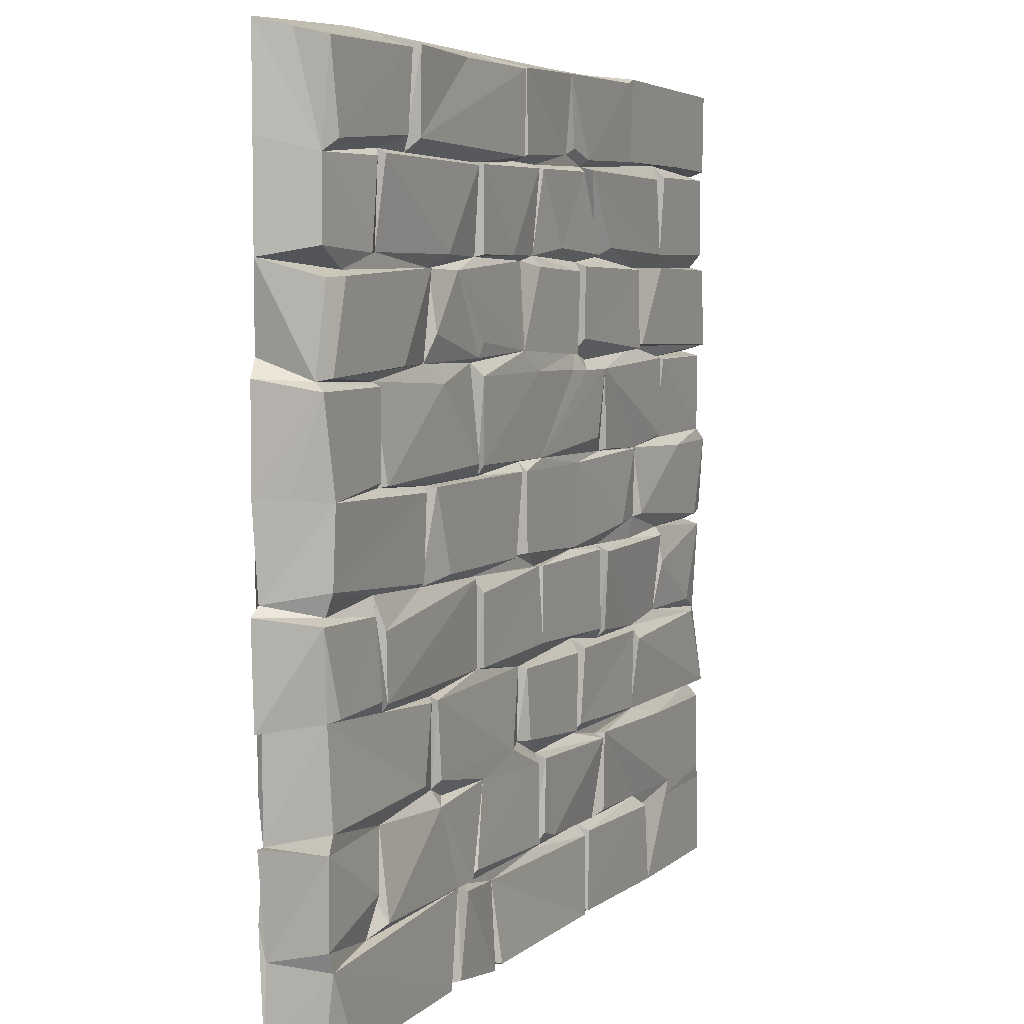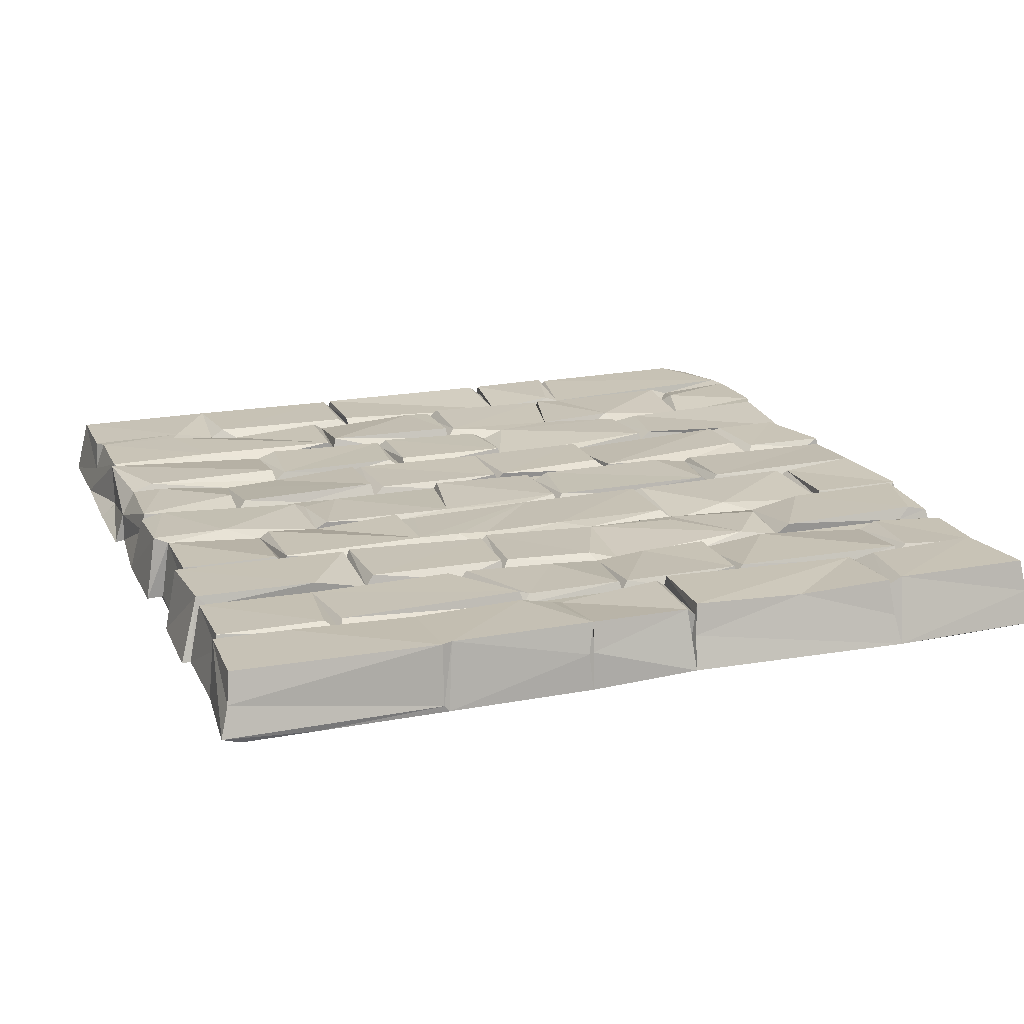
<metadata>
{"format":"obj","ext":"obj","renderer":"f3d","projection":"perspective","resolution":1024,"background":"white","views":[{"elev":5.8,"azim":-65.0,"up":"+Y"},{"elev":19.1,"azim":160.1,"up":"+Z"}]}
</metadata>
<code>
v 3.134 4.488 0.2718
v 3.433 4.036 0.2638
v 3.396 2.213 0.2697
v 1.364 0.09903 0.2725
v 0.9507 5.052 0.2641
v 1.534 5.027 0.2389
v 2.214 5.014 0.2649
v 2.197 4.534 0.2649
v 0.01067 5.028 0.2617
v 0.08641 4.547 0.2647
v 0.9678 4.583 0.2492
v 0.8042 4.593 0.263
v 1.054 3.928 0.2647
v 3.051 3.929 0.2645
v 3.873 3.904 0.2639
v 4.967 3.894 0.2648
v 3.041 3.508 0.2643
v 0.7511 3.435 0.2653
v 0.01314 3.405 0.2646
v 4.997 3.412 0.2658
v 3.937 3.447 0.265
v 0.01959 2.806 0.2685
v 4.549 2.782 0.2666
v 3.984 2.39 0.2456
v 4.863 2.309 0.2624
v 0.0245 2.369 0.248
v 5.008 2.326 0.2348
v 5.008 1.188 0.2639
v 2.491 1.111 0.2648
v 3.342 1.081 0.2658
v 2.495 0.6742 0.2572
v 2.645 0.6279 0.2516
v 4.225 4.463 0.2409
v 3.344 3.983 0.1969
v 4.285 3.998 0.2384
v 3.922 3.915 0.1964
v 4.242 3.916 0.2664
v 0.1444 3.892 0.2654
v 5.067 3.386 -0.1257
v 3.892 3.423 0.2658
v 5.011 2.79 0.265
v 4.286 2.223 0.255
v 2.406 0.6274 0.2635
v 1.604 0.6523 0.2558
v 0.8527 5.03 0.2647
v 5.02 5.014 0.2472
v 2.971 4.609 0.2249
v 2.27 4.548 0.2479
v 4.564 4.55 0.2475
v 5.003 4.534 0.2477
v 3.81 4.56 0.2297
v 2.903 4.572 0.2008
v 3.148 4.547 0.2403
v 2.473 4.499 0.1964
v 0.5056 4.479 0.2477
v 2.432 4.477 0.247
v 2.486 4.477 0.248
v 4.337 4.48 0.2467
v 4.97 4.477 0.2469
v 0.5936 4.495 0.2479
v 0.4607 4.003 0.2389
v 1.711 4.477 0.247
v 1.696 3.983 0.1968
v 0.5689 4.007 0.1936
v 2.117 3.993 0.2324
v 1.711 3.997 0.2479
v 3.3 3.996 0.2482
v 4.969 3.997 0.2479
v 2.759 4.033 0.2404
v 2.429 3.991 0.2047
v 1.292 3.997 0.2476
v 1.723 3.526 0.2417
v 2.998 3.899 0.2528
v 0.009415 3.886 0.2289
v 1.394 3.913 0.2476
v 1.146 3.587 0.2479
v 1.682 3.442 0.2292
v 2.258 3.462 0.2343
v 2.973 3.416 0.2484
v 0.5217 3.341 0.2479
v 4.343 3.339 0.2445
v 4.276 3.349 0.2479
v 1.242 3.324 0.242
v 1.711 3.342 0.2478
v 4.281 2.867 0.2479
v 1.652 2.873 0.247
v 0.522 2.863 0.2473
v 0.5944 2.839 0.2479
v 4.933 2.862 0.2473
v 3.403 2.834 0.2479
v 1.711 2.862 0.2468
v 3.944 2.805 0.2025
v 2.205 2.79 0.2471
v 2.262 2.784 0.2473
v 1.302 2.315 0.248
v 2.138 2.311 0.2415
v 3.028 2.778 0.2256
v 1.026 2.295 0.2298
v 1.148 2.789 0.2453
v 2.943 2.288 0.2473
v 2.225 2.313 0.1955
v 2.285 2.321 0.2426
v 4.345 2.271 0.1944
v 4.991 2.258 0.1322
v 0.4781 2.196 0.2372
v 1.711 2.165 0.2479
v 2.431 2.23 0.246
v 2.493 2.224 0.241
v 3.313 2.233 0.247
v 1.711 1.754 0.2473
v 3.34 1.75 0.2456
v 4.344 2.05 0.245
v 0.09434 1.738 0.2454
v -0.05187 2.211 0.2377
v 2.487 1.78 0.2479
v 3.941 1.686 0.1937
v 4.77 1.756 0.2474
v 0.5244 1.756 0.2479
v 4.946 1.684 0.219
v 3.398 1.735 0.2475
v 0.02099 1.725 0.2108
v 1.065 1.664 0.2505
v 2.259 1.676 0.1964
v 2.269 1.665 0.2474
v 2.991 1.651 0.2468
v 2.09 1.231 0.2447
v 1.145 1.665 0.2478
v 3.948 1.605 0.2471
v 2.236 1.248 0.1978
v 2.983 1.187 0.2465
v 3.832 1.187 0.2472
v 1.195 1.232 0.2427
v 3.943 1.159 0.1968
v 2.326 1.243 0.2434
v 0.9988 1.232 0.2464
v 3.057 1.215 0.2389
v 2.485 1.138 0.1946
v 0.5836 1.107 0.1929
v 4.291 1.079 0.2479
v 1.565 0.6037 0.2476
v 0.493 0.777 0.2412
v 0.5861 0.6036 0.2476
v 3.386 0.6262 0.2477
v 3.978 0.5917 0.1967
v -0.03651 0.602 0.2427
v 1.566 0.5784 0.1964
v 4.459 0.6041 0.2479
v 1.48 0.5645 0.2603
v 3.166 0.5417 0.2456
v 4.065 0.5173 0.2479
v 1.399 0.5968 0.2361
v 1.3 0.05609 0.2477
v 1.9 0.5202 0.1966
v 4.411 0.5208 0.2474
v 5.011 0.5256 0.2399
v 3.104 0.04185 0.2479
v -0.001884 0.4954 0.2479
v 4.119 0.03358 0.2478
v 3.155 0.05524 0.2477
v 0.2274 0.02329 0.2473
v 0.008759 0.000578 0.1859
v 5.011 0.04223 0.2479
v 0.9352 4.999 0.2033
v 1.651 4.469 0.2479
v 2.459 3.927 0.2403
v 2.282 3.961 0.1965
v 3.121 3.318 0.2436
v 3.302 2.912 0.2393
v 3.397 2.821 0.2026
v 3.691 2.359 0.2402
v 0.04437 2.242 0.1941
v 3.911 2.376 0.2146
v 0.5834 2.107 0.2405
v 1.639 2.25 0.2345
v 0.5942 1.733 0.2411
v 4.301 1.743 0.1958
v 1.707 1.742 0.2023
v 3.872 1.667 0.2431
v 3.039 1.156 0.1928
v 1.703 1.135 0.2408
v 2.422 1.092 0.2499
v 1.183 1.086 0.2474
v 1.861 0.01939 0.2414
v 2.222 5.013 0.1953
v 0.8863 4.509 0.1953
v 1.696 4.486 0.1966
v -0.004936 4.039 0.2177
v 3.922 3.434 0.1964
v 3.387 3.316 0.2477
v 2.491 2.845 0.2338
v 3.868 2.806 0.2443
v 1.05 2.272 0.1963
v 2.957 2.269 0.2056
v 0.6191 1.683 0.1957
v 3.098 1.664 0.2479
v 3.401 1.104 0.2477
v 0.5518 0.7185 0.1833
v 3.1 0.5938 0.1966
v 3.105 0.5243 0.245
v 4.152 0.5118 0.1928
v -0.01518 5.072 0.07326
v 0.004257 4.481 0.2141
v 3.048 3.954 0.1963
v 3.202 3.376 0.1886
v 2.432 3.342 0.2479
v -0.08726 2.302 -0.103
v 4.975 2.23 0.2424
v 1.147 1.682 0.1954
v 4.9 1.173 0.2025
v 4.977 1.08 0.2423
v 0.438 0.5434 0.1905
v 1.864 -0.03229 0.0494
v 3.803 5.055 0.2477
v 3.069 4.478 0.2458
v 0.2259 3.921 0.1937
v 0.5255 3.366 0.1968
v 1.028 2.771 0.2456
v 1.644 2.257 0.1979
v 2.877 5.029 0.2478
v 0.5861 4.52 0.1967
v 2.199 4.509 0.1963
v 3.112 4.509 0.1967
v 1.139 3.925 0.2027
v 3.033 3.433 0.2032
v 4.941 3.37 0.1334
v -0.05518 3.341 0.2479
v 4.932 3.341 0.2479
v 3.882 2.242 0.202
v 3.009 1.732 0.1894
v 3.316 0.5884 0.2002
v 3.11 0.07828 0.2031
v 4.256 4.549 0.1959
v 1.649 3.416 0.1931
v 4.293 3.356 0.1955
v 1.079 3.433 0.2023
v 0.004044 3.387 0.1703
v 4.328 2.839 0.1964
v 0.5734 2.828 0.1963
v 2.259 2.839 0.1969
v 1.088 2.797 0.1941
v 0.5356 2.293 0.1912
v 3.385 2.255 0.1912
v 4.974 0.6048 0.2479
v 1.936 0.04186 0.2479
v 1.866 0.0684 0.1943
v 3.136 0.01394 0.06424
v 4.976 4.499 0.1642
v 4.9 3.913 0.203
v -0.07697 2.817 0.06422
v 1.724 2.801 0.2003
v 2.473 2.224 0.1968
v 3.404 1.683 0.1959
v -0.1479 2.247 -0.1128
v 4.817 1.67 0.2615
v 1.148 1.182 0.2028
v 1.293 1.121 0.1888
v 3.359 1.101 0.1964
v 2.463 0.5808 0.1929
v 1.35 0.0789 0.202
v 4.161 -0.001522 0.06429
v -0.08382 3.982 -0.1128
v 0.9258 5.099 0.04912
v -0.1234 1.67 -0.113
v 2.233 5.056 0.08034
v 4.997 1.144 -0.03676
v -0.03502 1.086 0.2478
v 5.034 1.712 0.07237
v -0.03945 1.096 -0.1204
v 0.00412 1.186 0.2495
v 5.034 3.98 -0.1141
v 2.917 5.071 0.06425
v 5.032 0.5661 0.06425
v 5.042 5.057 0.06428
v 3.74 5.029 0.2478
v -0.0368 0.5159 -0.1123
v 3.117 -0.001522 0.04108
v 2.244 5.017 0.05505
v 5.084 2.259 -0.1209
v 4.948 1.143 -0.005985
v 2.891 5.071 0.07243
v 3.81 5.097 -0.1132
v -0.1075 1.099 -0.113
v 2.278 5.025 0.2421
v -0.04863 1.705 -0.1148
v 4.99 1.127 -0.03639
v 1.32 0.0142 0.07173
v -0.05334 -0.07945 -0.1126
v -0.08382 4.56 -0.1126
v 5.095 1.116 -0.1261
v 5.094 5.108 -0.1126
v 5.094 1.693 -0.1271
v -0.1273 2.824 -0.1141
v 4.983 2.844 -0.1201
v -0.1254 3.402 -0.1131
v -0.03963 2.893 -0.1518
v -0.05824 0.01386 -0.1129
v -0.06378 5.122 -0.1257
v -0.01158 3.501 -0.1547
v 5.082 2.837 -0.1257
v 3.777 5.094 -0.1517
v 4.985 5.093 -0.1512
v 5.037 4.535 -0.1139
v 4.975 2.644 -0.1547
v 5.035 1.703 -0.113
v 4.984 0.9319 -0.1516
v 5.083 0.5259 -0.1134
v 5.082 -0.05274 -0.1126
v 1.297 -0.01982 -0.1124
v 4.255 0.01546 -0.1547
v 4.45 -0.003455 -0.1518
v 4.985 -0.003934 -0.1517
v 4.196 -0.05274 -0.1126
v 0.6806 -0.05225 -0.1124
v 2.897 5.093 -0.1517
v 5.084 3.965 -0.1208
v 1.837 -0.0933 -0.1448
v 2.252 5.123 -0.1132
v 4.56 5.094 -0.1518
v 4.985 3.348 -0.1518
v -0.03956 0.7025 -0.1518
v 1.841 -0.01972 -0.1496
v 0.8948 5.151 -0.1257
v -0.02645 3.242 -0.1547
v -0.03963 3.132 -0.1518
v 0.499 5.084 -0.1546
v -0.02643 2.206 -0.1547
v 3.847 4.586 -0.1547
v 4.436 4.766 -0.1547
v 4.621 4.755 -0.1547
v 4.543 4.706 -0.1547
v 4.543 4.695 -0.1547
v 4.533 4.696 -0.1547
v 4.984 4.158 -0.1516
v 4.513 4.646 -0.1547
v 3.278 3.182 -0.1511
v -0.02643 3.003 -0.1547
v 2.483 2.814 -0.1576
v 3.483 2.635 -0.1547
v 1.618 2.31 -0.1547
v 0.8757 1.681 -0.1516
v 0.5093 2.255 -0.1547
v 1.338 1.884 -0.1529
v -0.02606 1.37 -0.1547
v 1.611 0.2853 -0.1547
v 3.13 -0.05274 -0.1128
v 2.935 3.327 0.2365
f 45 9 10
f 6 5 11
f 6 11 7
f 45 10 12
f 7 11 8
f 13 38 18
f 36 21 37
f 16 37 20
f 36 15 40
f 15 14 17
f 37 21 20
f 74 19 38
f 15 17 40
f 13 18 235
f 40 17 224
f 38 19 18
f 41 23 25
f 25 23 24
f 41 25 27
f 119 254 28
f 30 29 32
f 32 29 31
f 230 30 32
f 148 151 4
f 186 8 11
f 35 1 2
f 35 2 36
f 34 14 15
f 14 203 17
f 22 26 217
f 23 92 24
f 191 170 172
f 254 128 28
f 43 181 44
f 148 4 183
f 46 213 49
f 53 274 219
f 219 47 53
f 213 51 49
f 46 49 50
f 274 53 51
f 283 52 219
f 52 283 48
f 49 51 232
f 53 222 51
f 54 52 48
f 222 1 33
f 185 60 164
f 55 202 61
f 164 60 71
f 63 164 71
f 59 58 68
f 33 1 35
f 56 62 65
f 214 57 69
f 214 69 67
f 62 66 65
f 56 65 70
f 68 58 35
f 57 70 69
f 61 202 187
f 71 60 64
f 248 37 16
f 75 223 76
f 75 76 77
f 72 75 77
f 73 165 79
f 16 20 39
f 78 72 77
f 76 235 77
f 40 224 204
f 19 235 18
f 233 83 86
f 83 216 88
f 81 89 227
f 86 83 88
f 82 189 85
f 84 91 205
f 226 22 87
f 80 226 87
f 237 82 85
f 205 91 190
f 81 237 89
f 85 189 92
f 92 189 90
f 22 217 238
f 89 23 41
f 93 99 96
f 99 95 96
f 97 94 100
f 102 94 101
f 22 206 26
f 100 94 102
f 101 93 96
f 26 98 217
f 95 99 192
f 207 103 112
f 105 114 113
f 107 106 110
f 109 108 111
f 207 112 117
f 105 113 118
f 3 252 120
f 108 115 111
f 3 120 116
f 207 117 119
f 107 110 115
f 122 121 135
f 123 127 126
f 229 136 195
f 178 195 136
f 121 269 135
f 119 28 267
f 123 126 129
f 131 178 136
f 125 124 130
f 133 178 131
f 124 129 134
f 131 136 133
f 124 134 130
f 126 127 132
f 28 128 133
f 29 30 137
f 181 180 44
f 138 266 141
f 138 142 182
f 180 182 140
f 210 139 243
f 243 139 147
f 182 142 151
f 141 266 145
f 140 182 151
f 31 29 258
f 197 141 211
f 144 196 143
f 141 145 211
f 139 196 147
f 43 44 146
f 196 144 147
f 199 153 156
f 150 149 159
f 154 162 155
f 151 157 152
f 153 244 156
f 200 150 158
f 150 159 158
f 157 161 160
f 154 200 158
f 154 158 162
f 152 157 160
f 184 7 8
f 219 52 47
f 222 53 47
f 2 1 34
f 55 61 64
f 62 186 66
f 73 70 165
f 166 78 165
f 79 165 78
f 168 189 190
f 189 168 169
f 168 190 169
f 250 99 93
f 191 97 170
f 217 98 192
f 206 171 26
f 97 193 170
f 218 95 192
f 218 96 95
f 103 25 24
f 103 104 25
f 193 108 109
f 192 241 173
f 192 173 174
f 42 3 176
f 174 173 175
f 174 175 177
f 176 3 116
f 111 115 229
f 194 121 122
f 124 125 229
f 136 229 179
f 116 178 133
f 129 124 123
f 255 122 135
f 138 135 269
f 256 255 182
f 181 43 258
f 153 199 258
f 6 262 5
f 5 163 185
f 221 62 56
f 222 54 57
f 222 57 214
f 203 70 73
f 36 34 15
f 19 74 236
f 40 204 188
f 236 226 80
f 188 189 82
f 189 167 190
f 240 99 250
f 190 94 97
f 94 239 101
f 241 98 26
f 100 102 193
f 25 104 27
f 218 106 107
f 114 105 171
f 242 109 111
f 173 241 175
f 241 105 118
f 113 114 121
f 106 177 110
f 123 115 110
f 177 127 123
f 178 252 195
f 116 252 178
f 229 125 179
f 127 208 255
f 179 125 130
f 255 138 182
f 133 196 139
f 196 230 143
f 180 146 44
f 32 31 258
f 258 198 32
f 211 157 151
f 200 144 150
f 153 148 183
f 149 198 159
f 276 156 244
f 246 158 159
f 260 162 158
f 9 202 10
f 5 185 11
f 12 185 163
f 232 33 35
f 34 214 67
f 186 63 66
f 61 187 215
f 67 69 203
f 73 79 203
f 78 224 79
f 235 19 216
f 240 88 238
f 241 192 98
f 242 170 193
f 193 251 108
f 242 193 109
f 228 3 42
f 112 176 117
f 176 119 117
f 116 128 254
f 128 116 133
f 127 255 132
f 137 130 134
f 257 179 30
f 141 197 138
f 146 180 140
f 146 151 148
f 230 198 149
f 48 283 221
f 221 8 186
f 60 220 64
f 1 222 34
f 223 63 71
f 63 65 66
f 70 166 165
f 226 249 22
f 86 88 250
f 217 240 238
f 239 94 190
f 240 217 192
f 135 138 255
f 142 197 211
f 212 183 4
f 6 7 264
f 264 7 184
f 45 12 163
f 47 52 222
f 202 220 10
f 220 12 10
f 232 58 59
f 164 63 186
f 54 56 70
f 57 54 70
f 247 68 270
f 64 223 71
f 2 34 36
f 203 34 67
f 35 248 68
f 215 38 13
f 223 215 13
f 215 74 38
f 17 203 224
f 36 40 188
f 20 21 188
f 216 19 236
f 234 225 20
f 227 234 81
f 216 83 235
f 167 189 204
f 216 80 87
f 189 169 90
f 169 92 90
f 169 97 191
f 191 92 169
f 92 172 24
f 240 192 99
f 172 92 191
f 171 241 26
f 172 103 24
f 207 104 103
f 228 242 3
f 108 251 115
f 251 107 115
f 242 252 3
f 103 42 176
f 241 194 175
f 218 174 177
f 106 218 177
f 179 133 136
f 133 209 28
f 30 179 137
f 180 256 182
f 29 137 258
f 142 138 197
f 230 257 30
f 258 137 181
f 146 258 43
f 151 142 211
f 140 151 146
f 198 230 32
f 151 259 4
f 146 148 153
f 144 230 149
f 150 144 149
f 243 154 155
f 151 152 259
f 156 231 199
f 198 231 159
f 5 262 163
f 184 8 221
f 185 186 11
f 221 54 48
f 232 247 49
f 50 49 247
f 220 60 185
f 232 222 33
f 220 202 55
f 221 186 62
f 54 221 56
f 247 232 59
f 64 220 55
f 58 232 35
f 34 203 14
f 37 248 36
f 75 72 78
f 215 261 74
f 21 36 188
f 224 203 79
f 223 13 235
f 235 233 77
f 234 20 188
f 216 236 80
f 233 235 83
f 234 188 82
f 167 204 224
f 346 167 224
f 234 82 237
f 234 237 81
f 84 250 91
f 216 87 238
f 240 250 88
f 250 239 91
f 239 190 91
f 92 237 85
f 88 216 238
f 193 97 100
f 239 93 101
f 242 172 170
f 218 101 96
f 251 218 107
f 105 241 171
f 103 176 112
f 208 177 175
f 177 123 110
f 121 118 113
f 208 194 122
f 177 208 127
f 229 123 124
f 129 137 134
f 209 265 28
f 133 257 196
f 196 257 230
f 230 144 143
f 198 258 199
f 147 200 154
f 243 147 154
f 245 153 183
f 160 286 152
f 213 274 51
f 283 184 221
f 12 220 185
f 52 54 222
f 222 232 51
f 164 186 185
f 214 34 222
f 247 59 68
f 61 215 64
f 65 63 166
f 70 65 166
f 69 70 203
f 223 64 215
f 166 63 75
f 35 36 248
f 223 75 63
f 75 78 166
f 76 223 235
f 77 233 78
f 224 78 205
f 78 233 84
f 188 204 189
f 78 84 205
f 234 227 225
f 224 205 346
f 233 86 250
f 84 233 250
f 87 22 238
f 89 237 23
f 237 92 23
f 93 239 250
f 169 190 97
f 102 101 251
f 193 102 251
f 172 242 228
f 218 192 174
f 103 172 228
f 218 251 101
f 42 103 228
f 242 111 252
f 194 241 118
f 114 253 263
f 267 207 119
f 116 120 252
f 119 176 254
f 118 121 194
f 115 123 229
f 111 229 252
f 175 194 208
f 176 116 254
f 195 252 229
f 122 255 208
f 132 255 256
f 132 256 180
f 126 132 180
f 126 180 181
f 130 137 179
f 133 179 257
f 129 126 181
f 209 133 139
f 137 129 181
f 138 269 266
f 139 210 209
f 147 144 200
f 145 157 211
f 258 146 153
f 243 155 272
f 153 245 244
f 198 199 231
f 114 263 121
f 245 183 212
f 273 213 46
f 270 68 248
f 225 227 89
f 280 283 219
f 322 45 163
f 46 50 273
f 249 292 22
f 159 231 246
f 299 89 41
f 274 213 281
f 104 207 267
f 267 28 265
f 272 155 162
f 277 184 283
f 74 261 236
f 278 41 27
f 104 278 27
f 171 253 114
f 202 261 187
f 22 292 206
f 269 268 266
f 279 209 210
f 210 243 272
f 215 187 261
f 286 259 152
f 45 201 9
f 299 41 278
f 121 268 269
f 145 266 275
f 259 212 4
f 271 219 274
f 225 39 20
f 145 275 157
f 259 286 212
f 264 262 6
f 261 202 288
f 16 270 248
f 245 321 244
f 231 156 276
f 161 286 160
f 321 276 244
f 50 247 302
f 322 201 45
f 9 201 202
f 281 213 273
f 264 184 277
f 210 272 306
f 307 272 162
f 260 307 162
f 294 226 236
f 226 292 249
f 121 284 268
f 306 285 210
f 266 282 275
f 313 286 161
f 262 322 163
f 263 284 121
f 285 279 210
f 315 16 39
f 279 265 209
f 158 312 260
f 287 313 161
f 312 158 246
f 315 270 16
f 283 317 277
f 286 316 212
f 314 280 219
f 291 267 265
f 202 201 297
f 291 265 289
f 245 212 316
f 206 253 171
f 345 312 246
f 322 262 264
f 317 283 280
f 290 273 50
f 265 279 285 289
f 345 276 321
f 273 290 281
f 277 317 264
f 297 288 202
f 304 104 267
f 157 296 161
f 161 296 287
f 271 314 219
f 261 298 236
f 291 304 267
f 231 345 246
f 294 236 298
f 282 266 268
f 312 307 260
f 302 247 270
f 317 322 264
f 300 314 271
f 300 271 274
f 226 294 292
f 293 225 89
f 231 276 345
f 314 317 280
f 300 274 281
f 319 225 293
f 206 292 295
f 306 272 307
f 290 50 302
f 225 319 39
f 299 293 89
f 278 104 304
f 289 285 306
f 157 275 296
f 321 245 316
f 308 286 313
f 308 316 286
f 322 297 201
f 301 290 302
f 261 288 298
f 292 294 295
f 295 326 206
f 303 278 304
f 253 206 284
f 253 284 263
f 289 306 305
f 282 268 275
f 305 306 307
f 312 345 309
f 313 287 296
f 310 307 312
f 310 311 307
f 290 318 281
f 290 301 318
f 206 326 284
f 268 320 275
f 275 320 296
f 311 305 307
f 325 297 322
f 301 302 333
f 270 315 319
f 319 315 39
f 298 323 294
f 294 323 324
f 293 299 303
f 303 299 278
f 304 291 289
f 289 305 304
f 333 302 270
f 333 270 319
f 294 324 295
f 319 293 303
f 310 312 309
f 318 300 281
f 284 343 268
f 322 337 325
f 322 317 337
f 314 300 327
f 325 339 298
f 325 337 339
f 317 314 337
f 300 328 327
f 300 318 328
f 318 329 328
f 318 333 329
f 318 301 333
f 297 325 288
f 314 327 337
f 288 325 298
f 328 329 330
f 328 330 332
f 330 331 332
f 330 329 331
f 332 331 334
f 331 329 334
f 329 333 334
f 332 334 328
f 334 327 328
f 337 327 335
f 333 319 334
f 323 298 339
f 327 334 335
f 324 323 336
f 335 334 338
f 324 336 295
f 339 336 323
f 337 335 338
f 334 319 338
f 295 336 341
f 337 338 344
f 339 337 344
f 295 341 326
f 338 319 303
f 336 339 341
f 339 344 342
f 341 339 340
f 340 339 342
f 338 303 304
f 338 304 305
f 326 341 343
f 284 326 343
f 340 342 320
f 342 344 320
f 341 340 320
f 309 338 305
f 343 341 268
f 268 341 320
f 309 305 310
f 338 309 344
f 310 305 311
f 321 344 345
f 320 308 313
f 296 320 313
f 320 344 308
f 344 321 316
f 344 309 345
f 344 316 308
f 346 205 190
f 167 346 190

</code>
